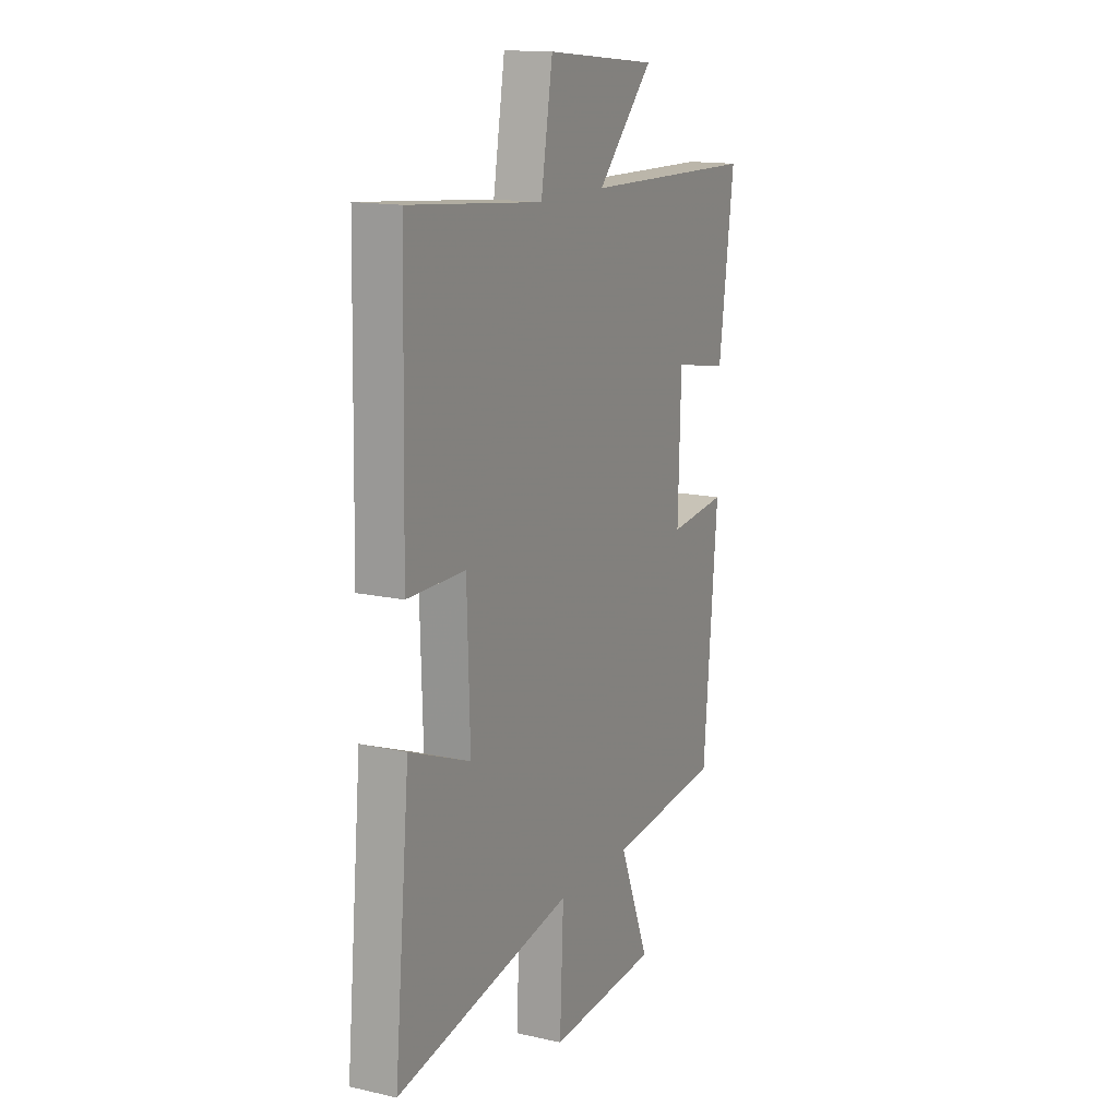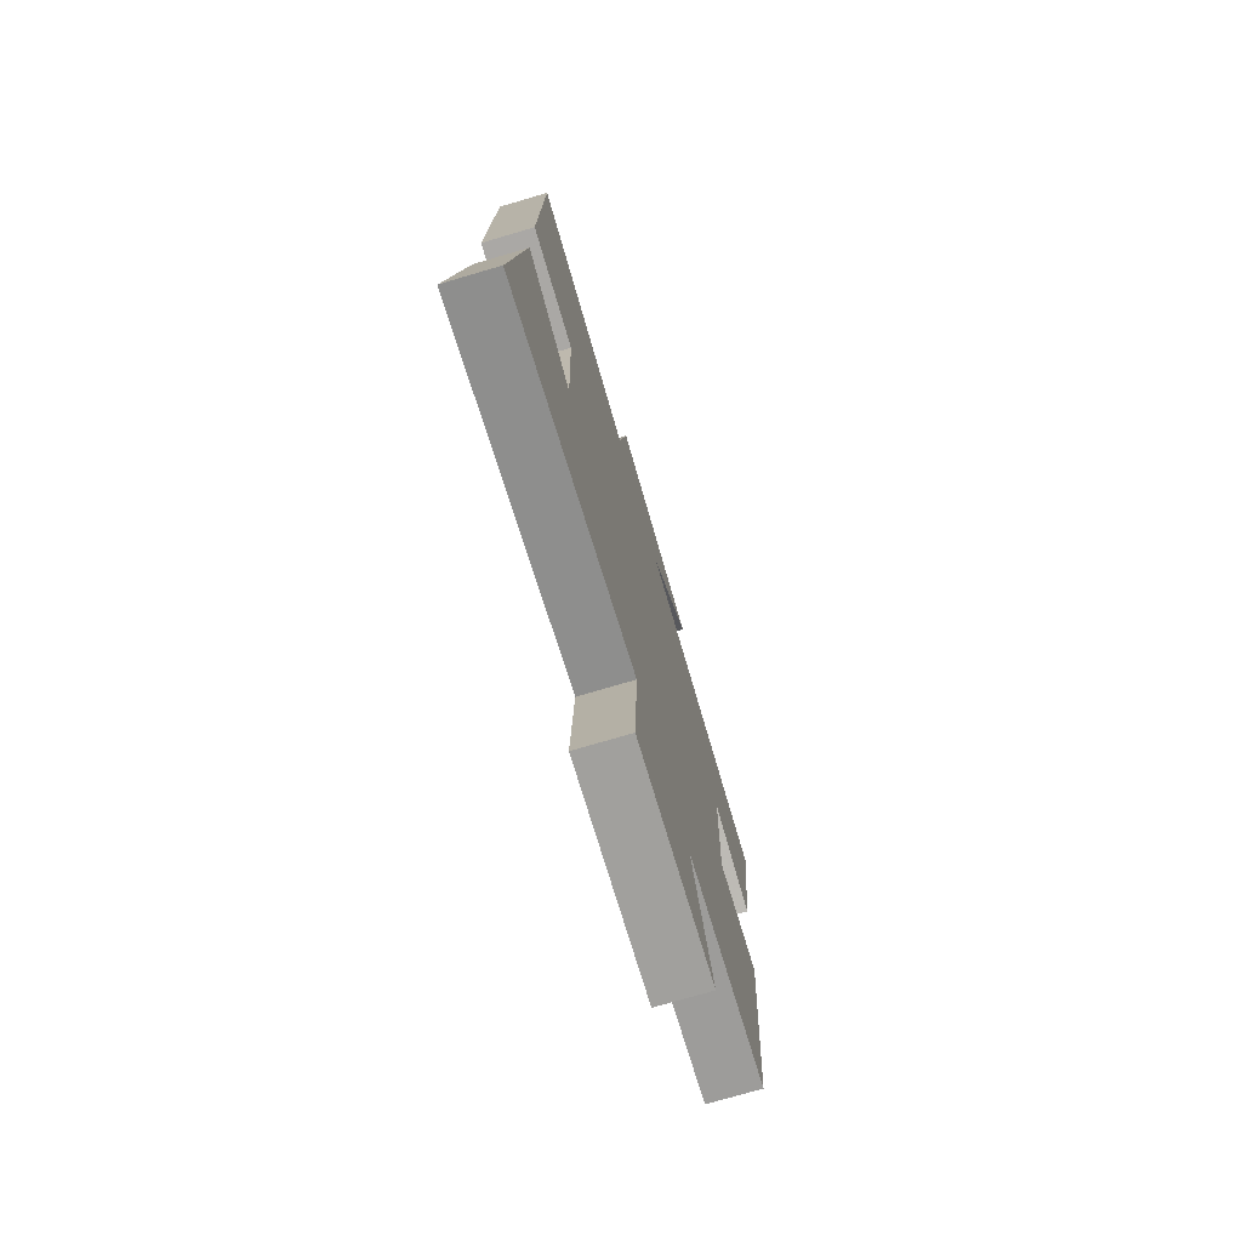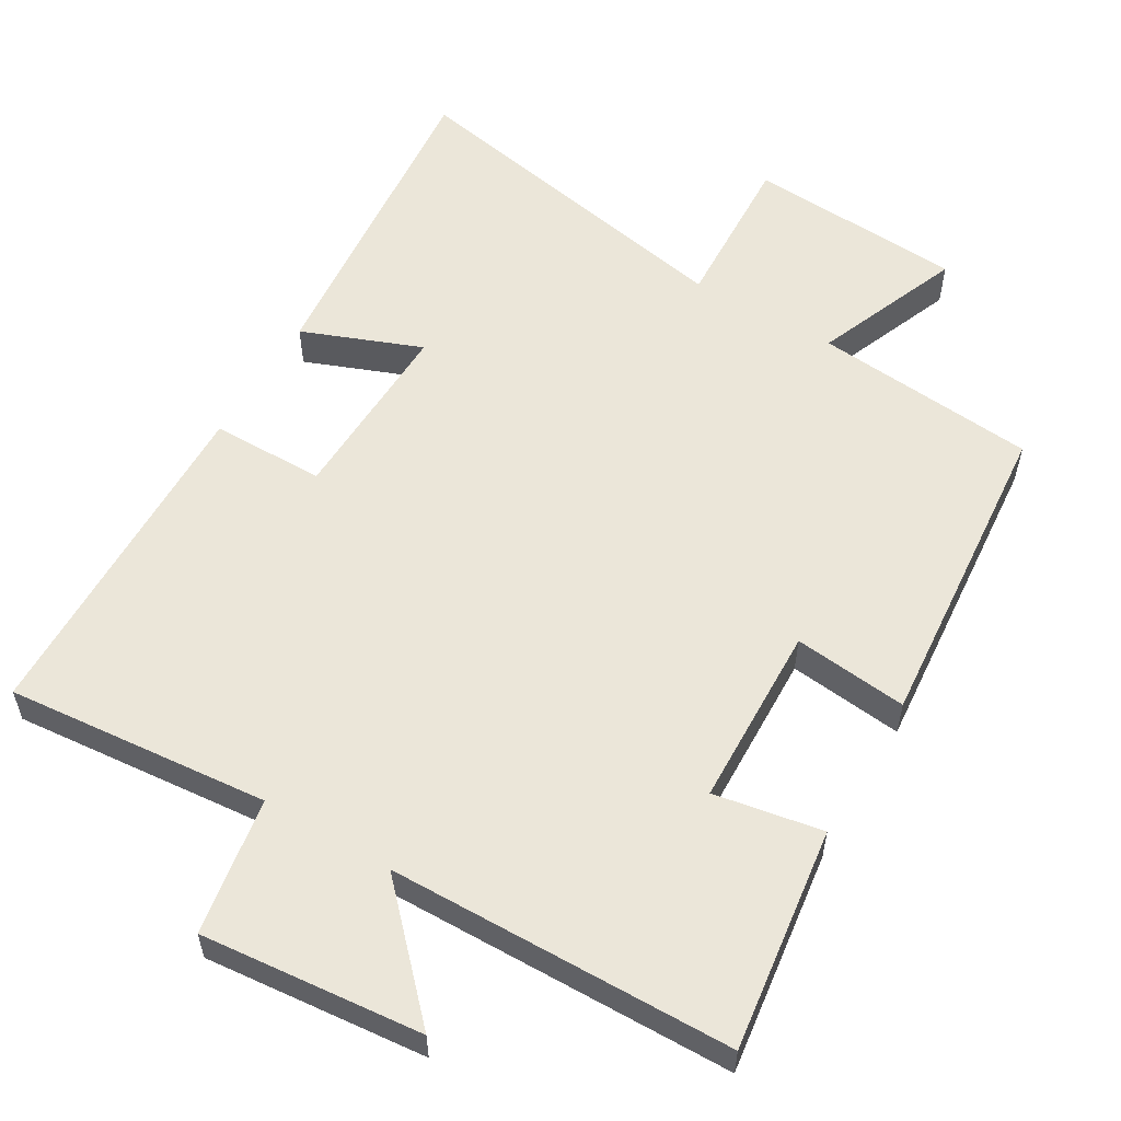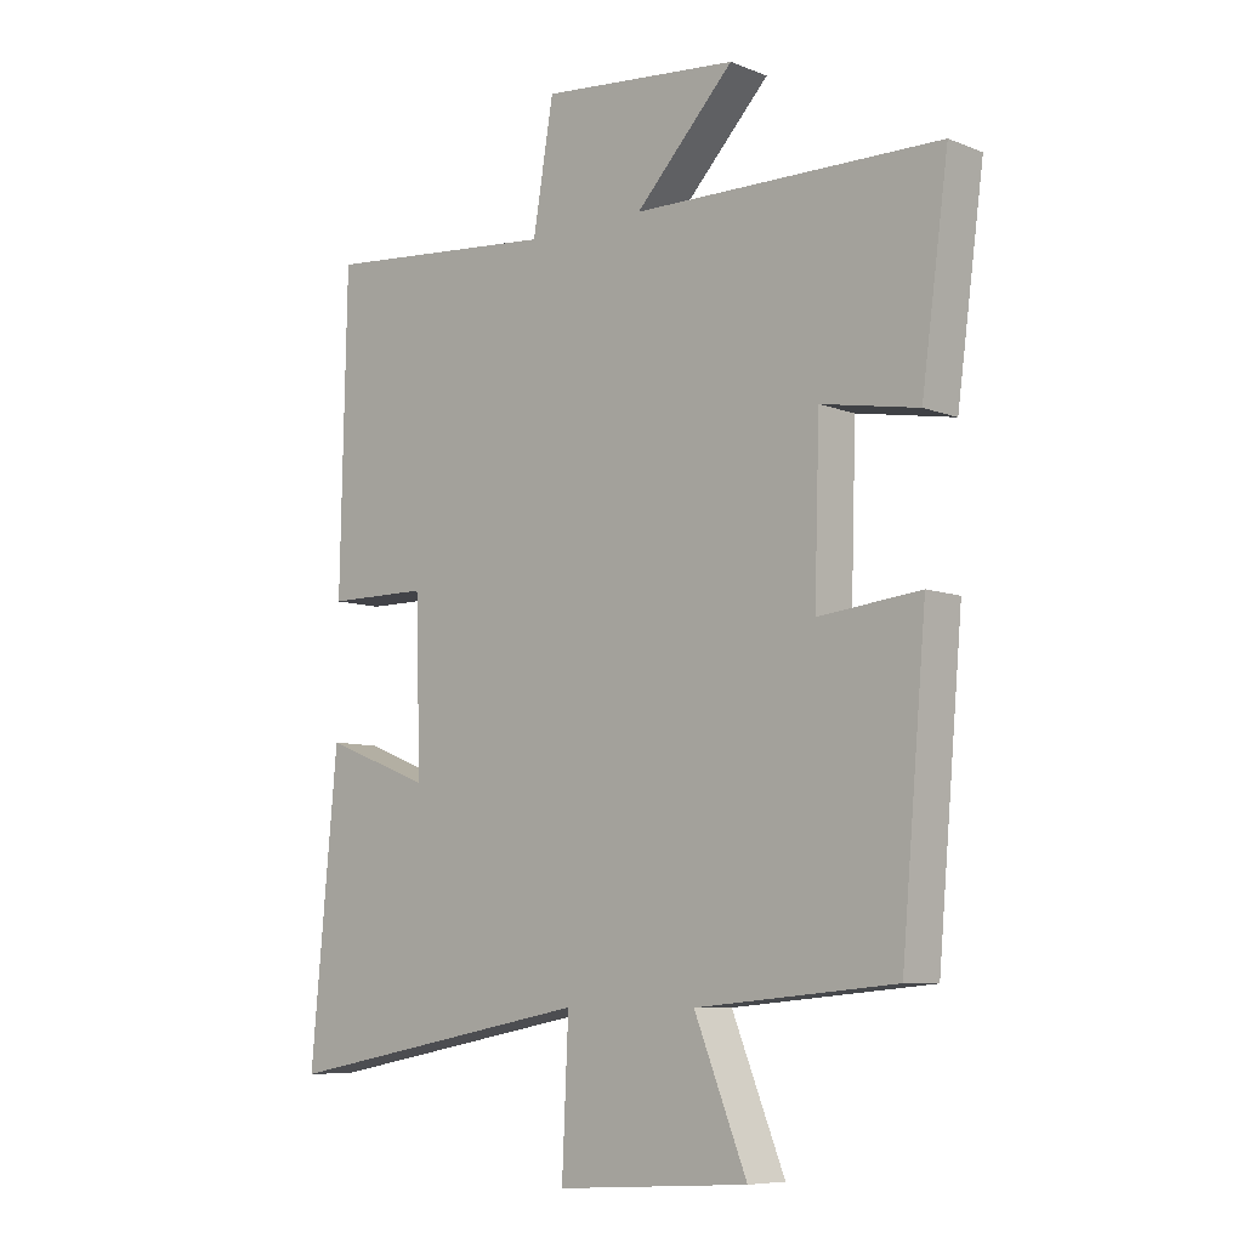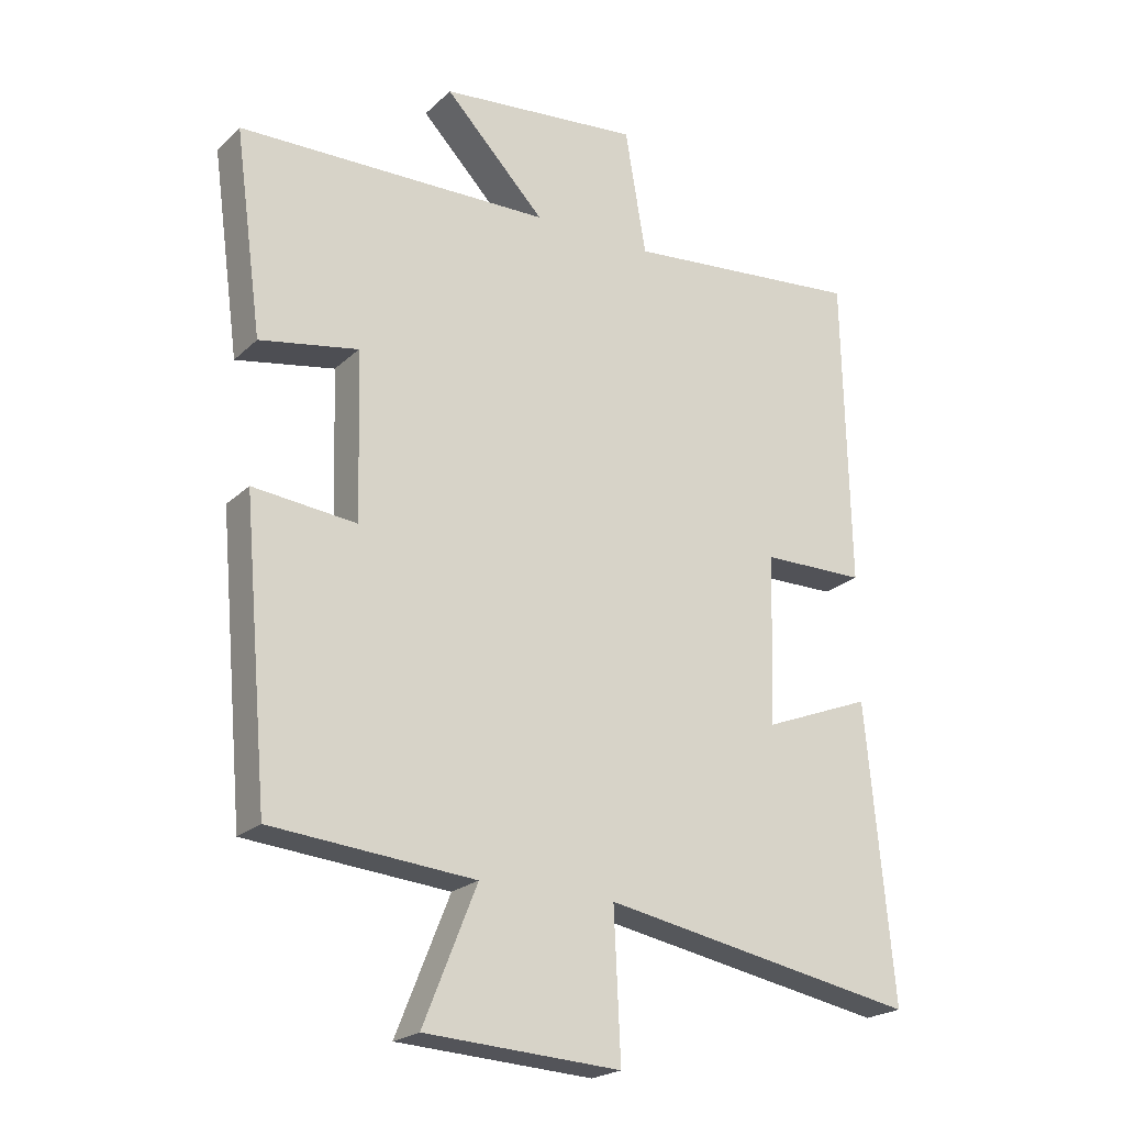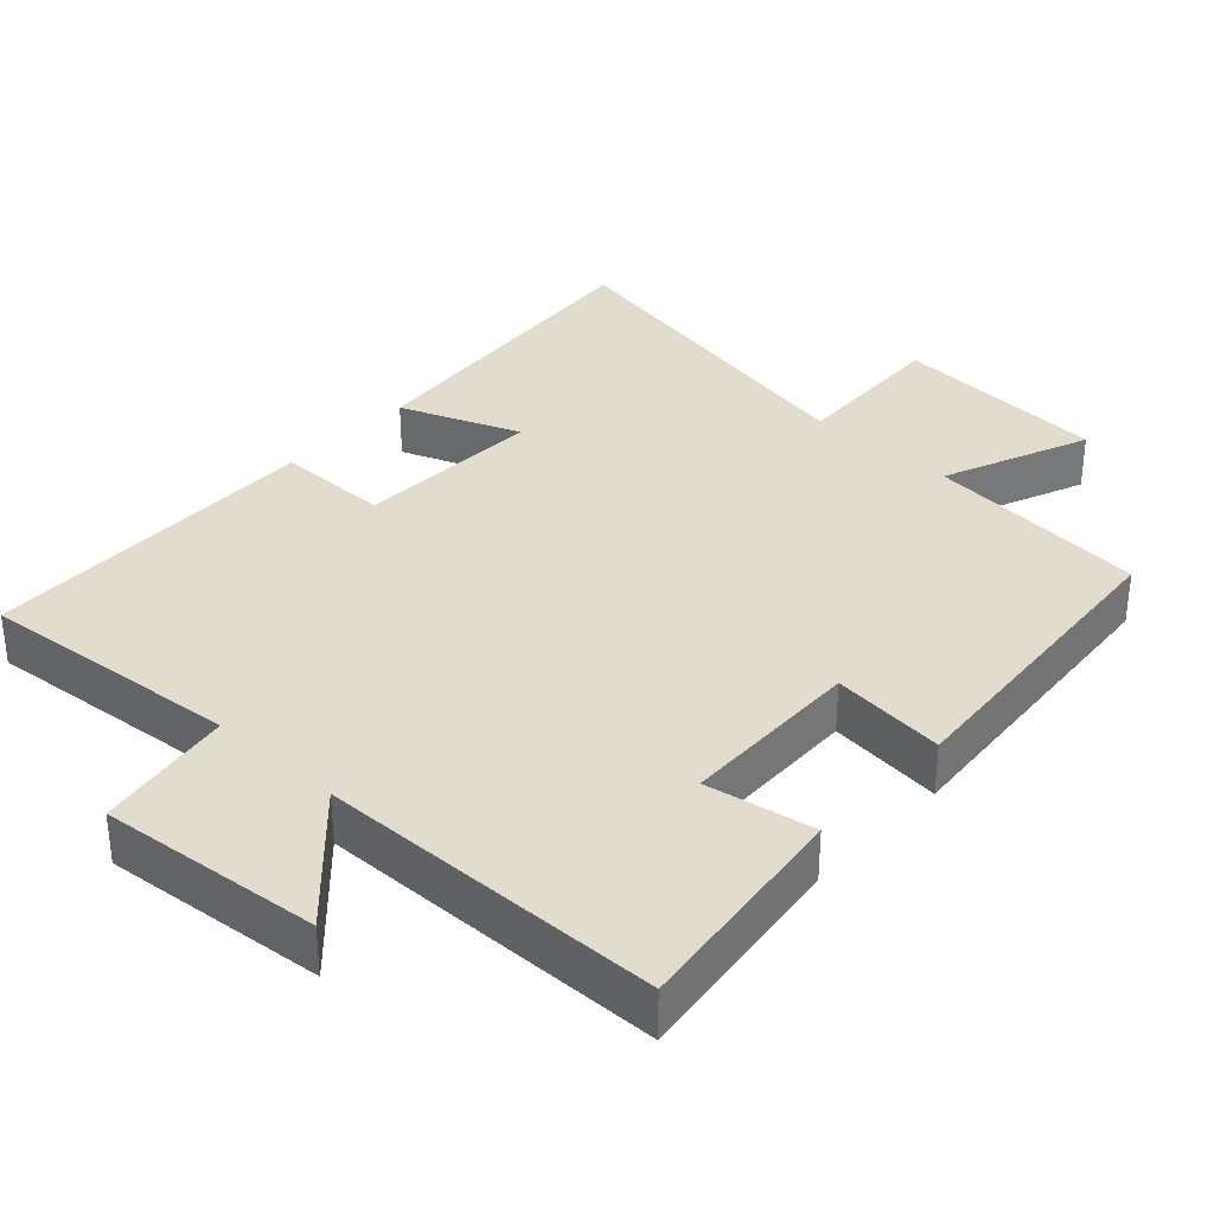
<metadata>
{"format":"obj","ext":"obj","renderer":"f3d","projection":"perspective","resolution":1024,"background":"white","views":[{"elev":14.8,"azim":-64.0,"up":"+Z"},{"elev":-74.8,"azim":-73.6,"up":"+Z"},{"elev":56.9,"azim":30.6,"up":"+Y"},{"elev":-7.9,"azim":42.6,"up":"+Z"},{"elev":-21.8,"azim":147.4,"up":"+Z"},{"elev":34.1,"azim":42.9,"up":"+Y"}]}
</metadata>
<code>
v -0.49 0.07 0.534
v -0.124 0.07 0.5
v -0.092 0.07 0.691
v 0.216 0.07 0.661
v 0.062 0.07 0.5
v 0.542 0.07 0.491
v 0.5 0.07 0.181
v 0.349 0.07 0.208
v 0.341 0.07 -0.046
v 0.5 0.07 -0.029
v 0.461 0.07 -0.472
v 0.15 0.07 -0.5
v 0.232 0.07 -0.704
v -0.068 0.07 -0.722
v -0.058 0.07 -0.5
v -0.542 0.07 -0.591
v -0.5 0.07 -0.14
v -0.334 0.07 -0.205
v -0.342 0.07 0.055
v -0.5 0.07 0.056
v -0.49 0 0.534
v -0.124 0 0.5
v -0.092 0 0.691
v 0.216 0 0.661
v 0.062 0 0.5
v 0.542 0 0.491
v 0.5 0 0.181
v 0.349 0 0.208
v 0.341 0 -0.046
v 0.5 0 -0.029
v 0.461 0 -0.472
v 0.15 0 -0.5
v 0.232 0 -0.704
v -0.068 0 -0.722
v -0.058 0 -0.5
v -0.542 0 -0.591
v -0.5 0 -0.14
v -0.334 0 -0.205
v -0.342 0 0.055
v -0.5 0 0.056
f 19 20 1 2
f 18 19 2
f 15 16 17 18
f 15 18 2
f 12 13 14 15
f 9 10 11 12
f 8 9 12 15
f 5 6 7 8
f 5 8 15 2
f 2 3 4 5
f 22 21 40 39
f 22 39 38
f 38 37 36 35
f 22 38 35
f 35 34 33 32
f 32 31 30 29
f 35 32 29 28
f 28 27 26 25
f 22 35 28 25
f 25 24 23 22
f 1 21 22 2
f 2 22 23 3
f 3 23 24 4
f 4 24 25 5
f 5 25 26 6
f 6 26 27 7
f 7 27 28 8
f 8 28 29 9
f 9 29 30 10
f 10 30 31 11
f 11 31 32 12
f 12 32 33 13
f 13 33 34 14
f 14 34 35 15
f 15 35 36 16
f 16 36 37 17
f 17 37 38 18
f 18 38 39 19
f 19 39 40 20
f 20 40 21 1

</code>
